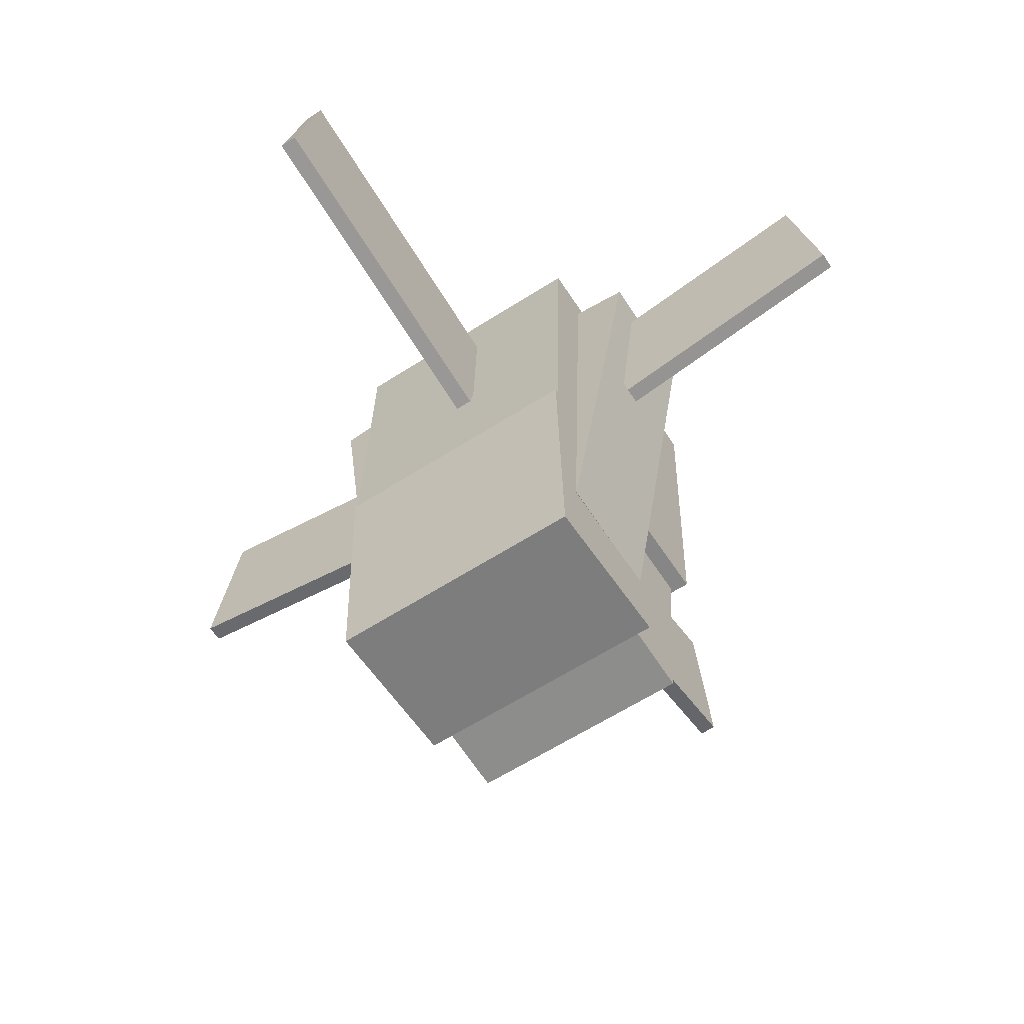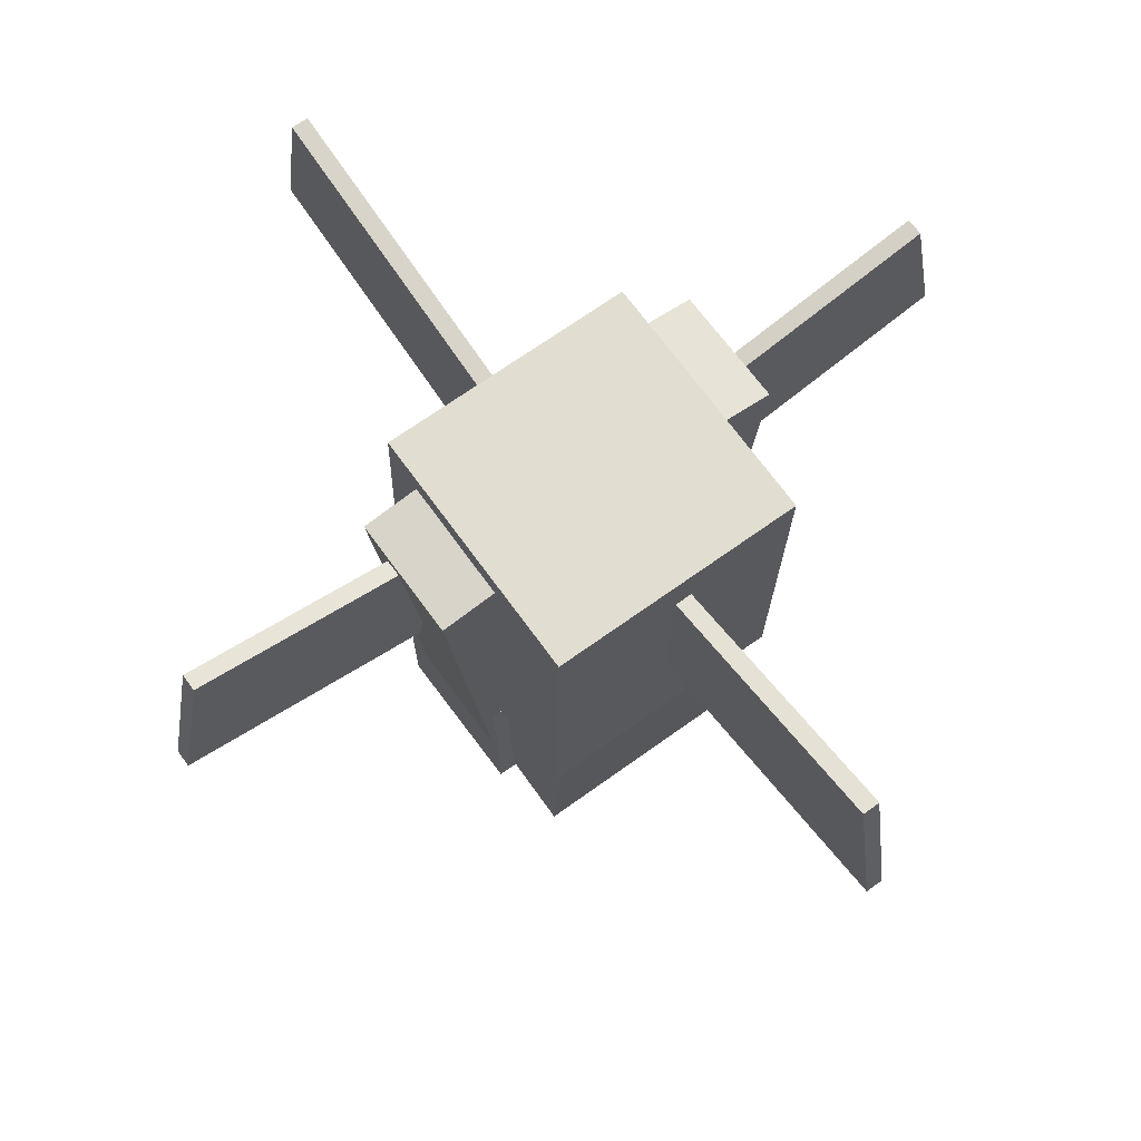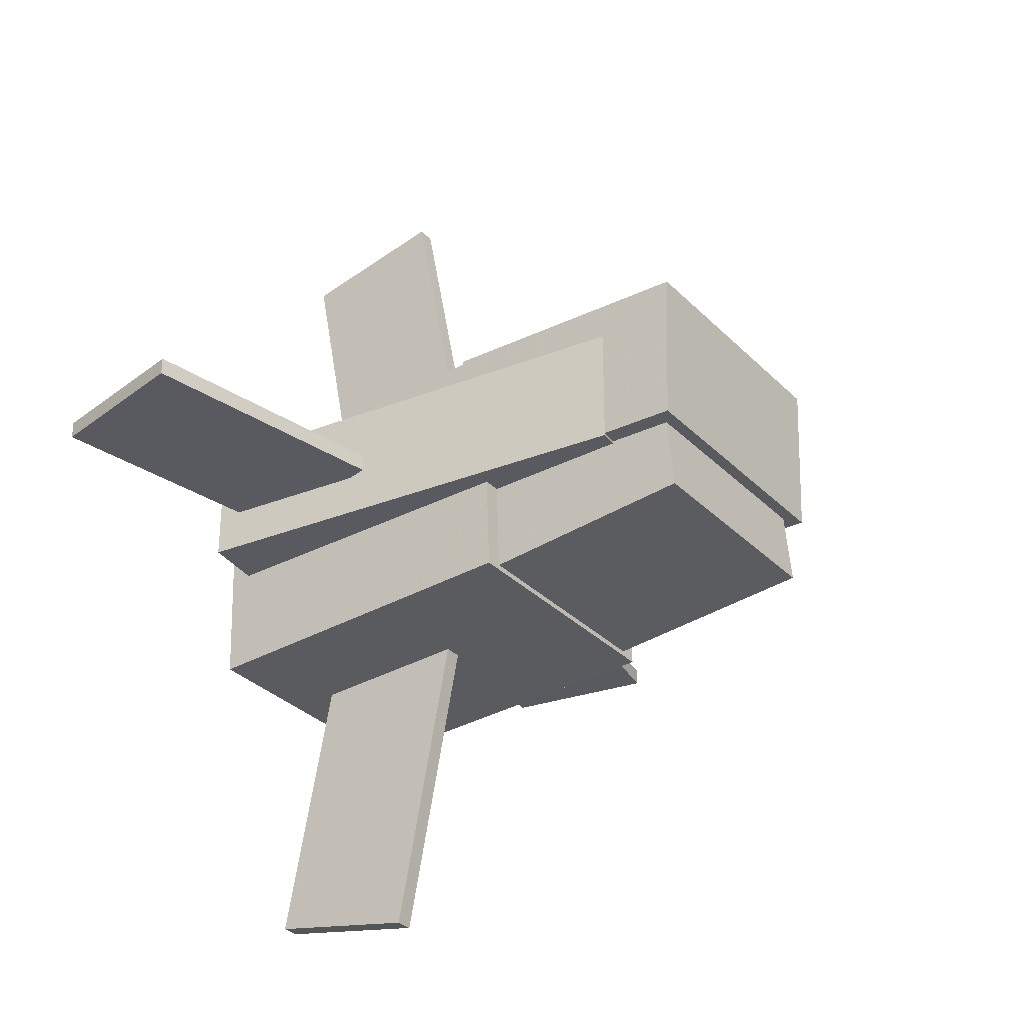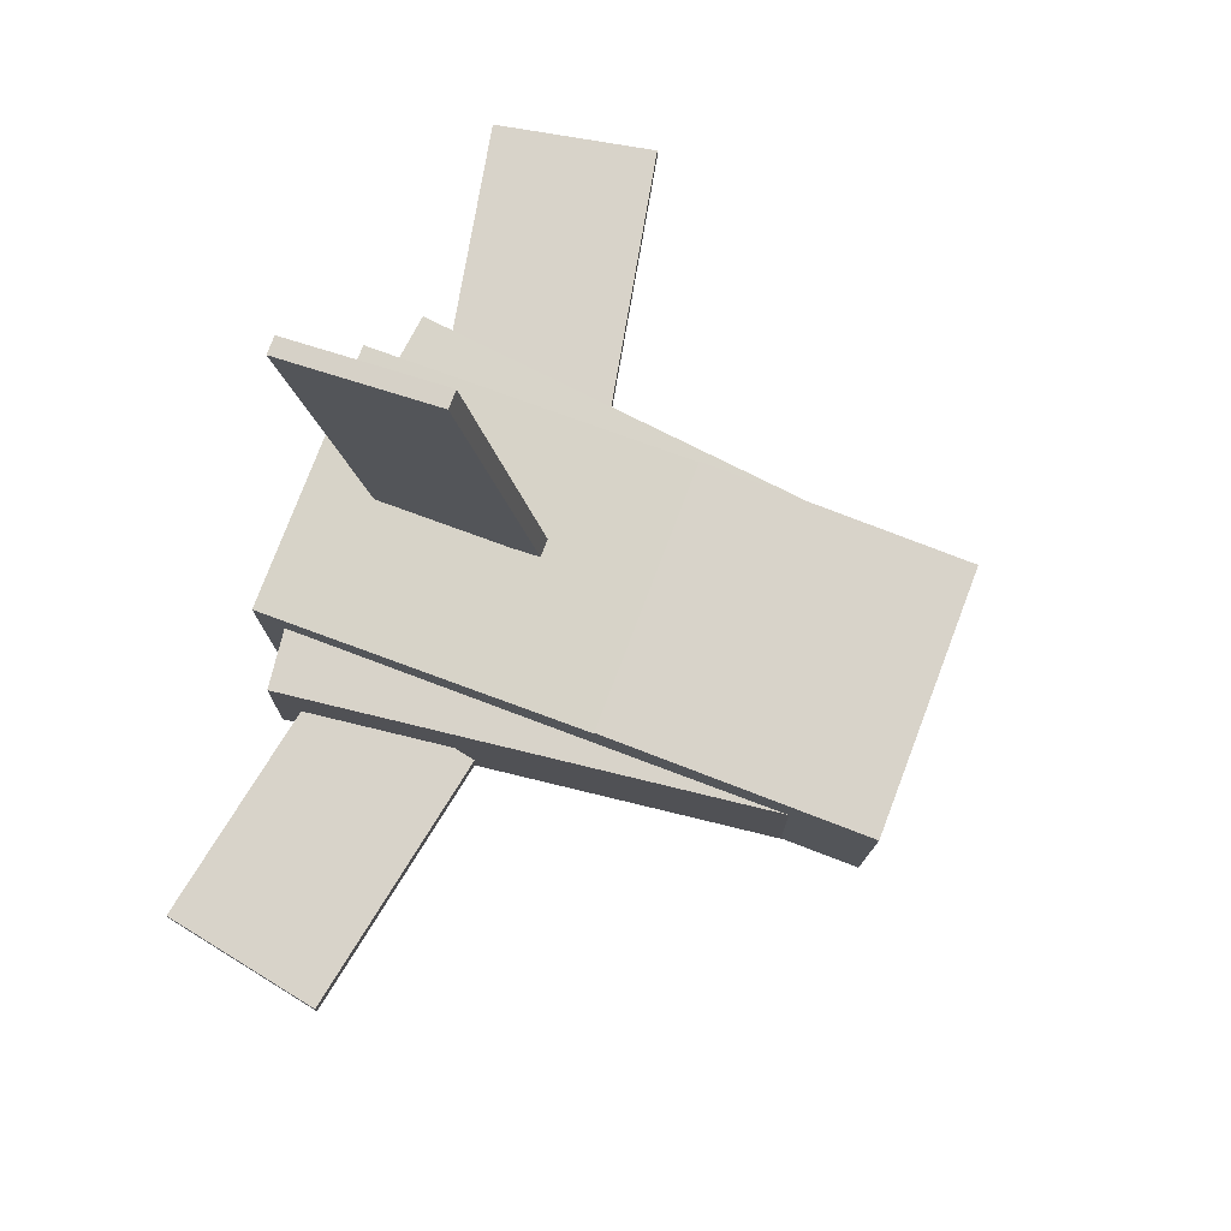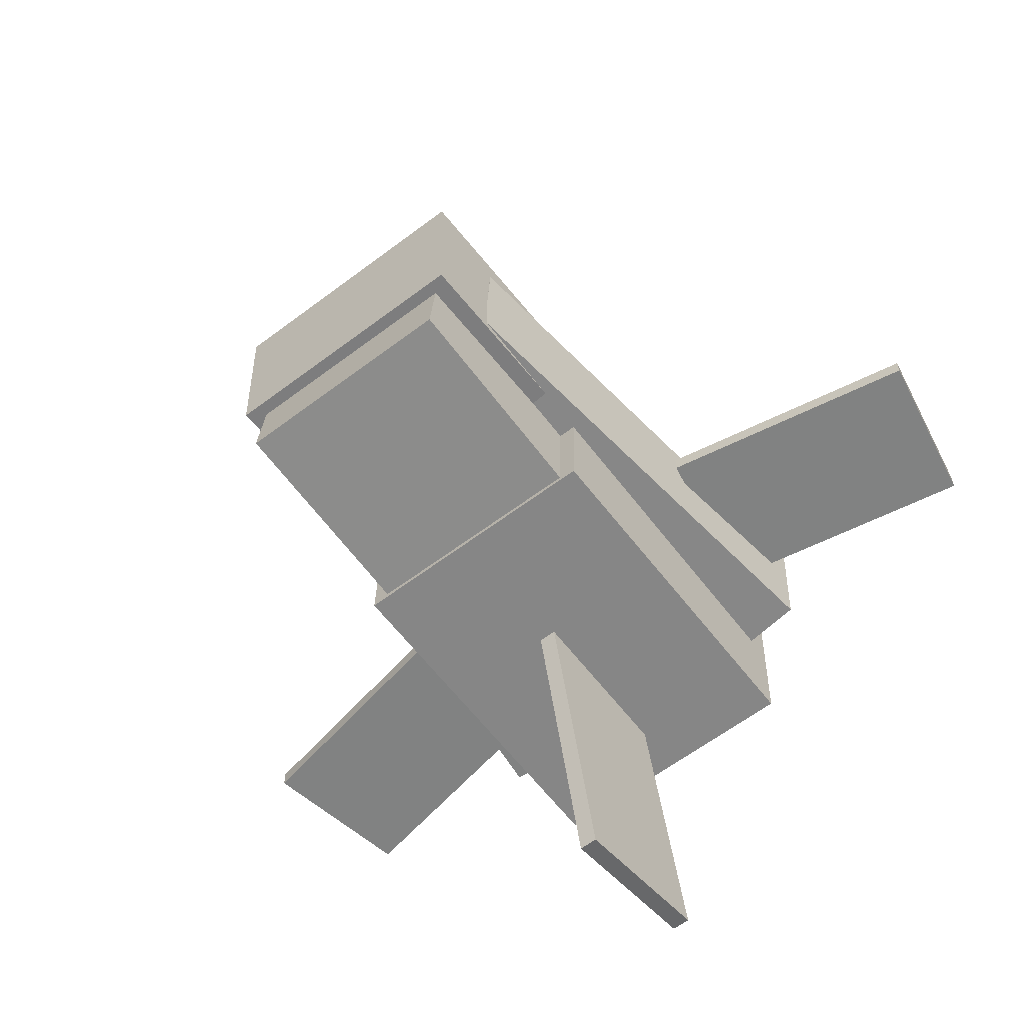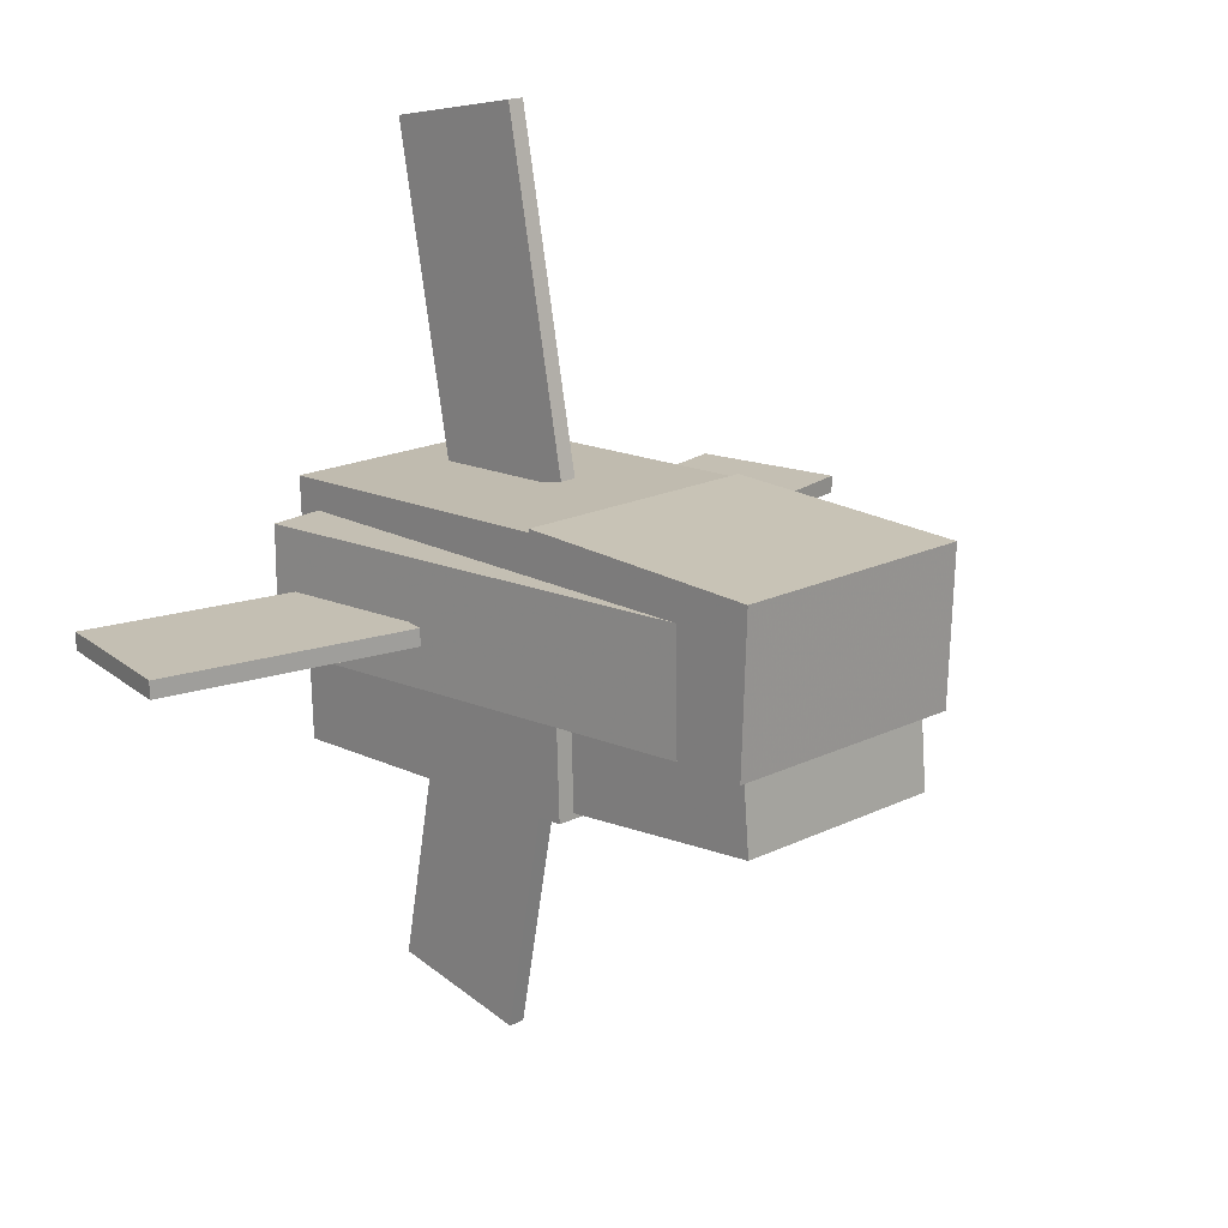
<metadata>
{"format":"obj","ext":"obj","renderer":"f3d","projection":"perspective","resolution":1024,"background":"white","views":[{"elev":-60.6,"azim":-146.6,"up":"+Z"},{"elev":67.4,"azim":-36.0,"up":"+Z"},{"elev":-31.9,"azim":126.1,"up":"+Y"},{"elev":75.9,"azim":110.7,"up":"+Y"},{"elev":-60.6,"azim":-142.2,"up":"+Y"},{"elev":17.9,"azim":136.1,"up":"+Y"}]}
</metadata>
<code>
o Right_Eye
v 0.6744 -1.094 1.017
v 0.3643 -1.094 1.056
v 0.1586 -1.094 -0.6194
v 0.4688 -1.094 -0.6575
v 0.3643 -0.6562 1.056
v 0.6744 -0.6562 1.017
v 0.4688 -0.6562 -0.6575
v 0.1586 -0.6562 -0.6194
f 1 2 3 4
f 5 6 7 8
f 4 3 8 7
f 6 5 2 1
f 6 1 4 7
f 2 5 8 3
o Nose
v 0.4688 -0.5329 -0.9457
v -0.4688 -0.5329 -0.9457
v -0.4688 -0.5002 -0.008725
v 0.4688 -0.5002 -0.008725
v -0.4688 -1.095 -0.926
v 0.4688 -1.095 -0.926
v 0.4688 -1.062 0.01091
v -0.4688 -1.062 0.01091
f 9 10 11 12
f 13 14 15 16
f 12 11 16 15
f 14 13 10 9
f 14 9 12 15
f 10 13 16 11
o Lower_Jaw
v 0.4062 -0.924 -0.8662
v -0.4062 -0.924 -0.8662
v -0.4062 -1.006 0.06771
v 0.4062 -1.006 0.06771
v -0.4062 -1.36 -0.9044
v 0.4062 -1.36 -0.9044
v 0.4062 -1.442 0.02958
v -0.4062 -1.442 0.02958
f 17 18 19 20
f 21 22 23 24
f 20 19 24 23
f 22 21 18 17
f 22 17 20 23
f 18 21 24 19
o Right_Fin
v 1.536 -0.875 0.5278
v 1.536 -0.9375 0.5278
v 0.6162 -0.9375 0.3489
v 0.6162 -0.875 0.3489
v 1.429 -0.9375 1.08
v 1.429 -0.875 1.08
v 0.5088 -0.875 0.9011
v 0.5088 -0.9375 0.9011
f 25 26 27 28
f 29 30 31 32
f 28 27 32 31
f 30 29 26 25
f 30 25 28 31
f 26 29 32 27
o left_Eye
v -0.3627 -1.143 1.043
v -0.6729 -1.143 1.005
v -0.4675 -1.054 -0.6678
v -0.1573 -1.054 -0.6298
v -0.6757 -0.7056 1.028
v -0.3655 -0.7056 1.066
v -0.1601 -0.6173 -0.607
v -0.4703 -0.6173 -0.6451
f 33 34 35 36
f 37 38 39 40
f 36 35 40 39
f 38 37 34 33
f 38 33 36 39
f 34 37 40 35
o Lower_Fin
v 0.0625 -2.533 0.5636
v -0 -2.533 0.5636
v -0 -1.429 0.3489
v 0.0625 -1.429 0.3489
v -0 -2.426 1.116
v 0.0625 -2.426 1.116
v 0.0625 -1.321 0.9011
v -0 -1.321 0.9011
f 41 42 43 44
f 45 46 47 48
f 44 43 48 47
f 46 45 42 41
f 46 41 44 47
f 42 45 48 43
o Left_Fin
v -1.536 -0.875 0.5278
v -1.536 -0.8125 0.5278
v -0.6162 -0.8125 0.3489
v -0.6162 -0.875 0.3489
v -1.429 -0.8125 1.08
v -1.429 -0.875 1.08
v -0.5088 -0.875 0.9011
v -0.5088 -0.8125 0.9011
f 49 50 51 52
f 53 54 55 56
f 52 51 56 55
f 54 53 50 49
f 54 49 52 55
f 50 53 56 51
o Top_Fin
v -0 -0.5088 0.3489
v -0.0625 -0.5088 0.3489
v -0.0625 0.7182 0.5874
v 0 0.7182 0.5874
v -0.0625 -0.6162 0.9011
v -0 -0.6162 0.9011
v 0 0.6109 1.14
v -0.0625 0.6109 1.14
f 57 58 59 60
f 61 62 63 64
f 60 59 64 63
f 62 61 58 57
f 62 57 60 63
f 58 61 64 59
o Body
v 0.4688 -1.49 1.108
v -0.4688 -1.49 1.108
v -0.4688 -1.447 -0.141
v 0.4688 -1.447 -0.141
v -0.4688 -0.5533 1.141
v 0.4688 -0.5533 1.141
v 0.4688 -0.5097 -0.1083
v -0.4688 -0.5097 -0.1083
f 65 66 67 68
f 69 70 71 72
f 68 67 72 71
f 70 69 66 65
f 70 65 68 71
f 66 69 72 67

</code>
